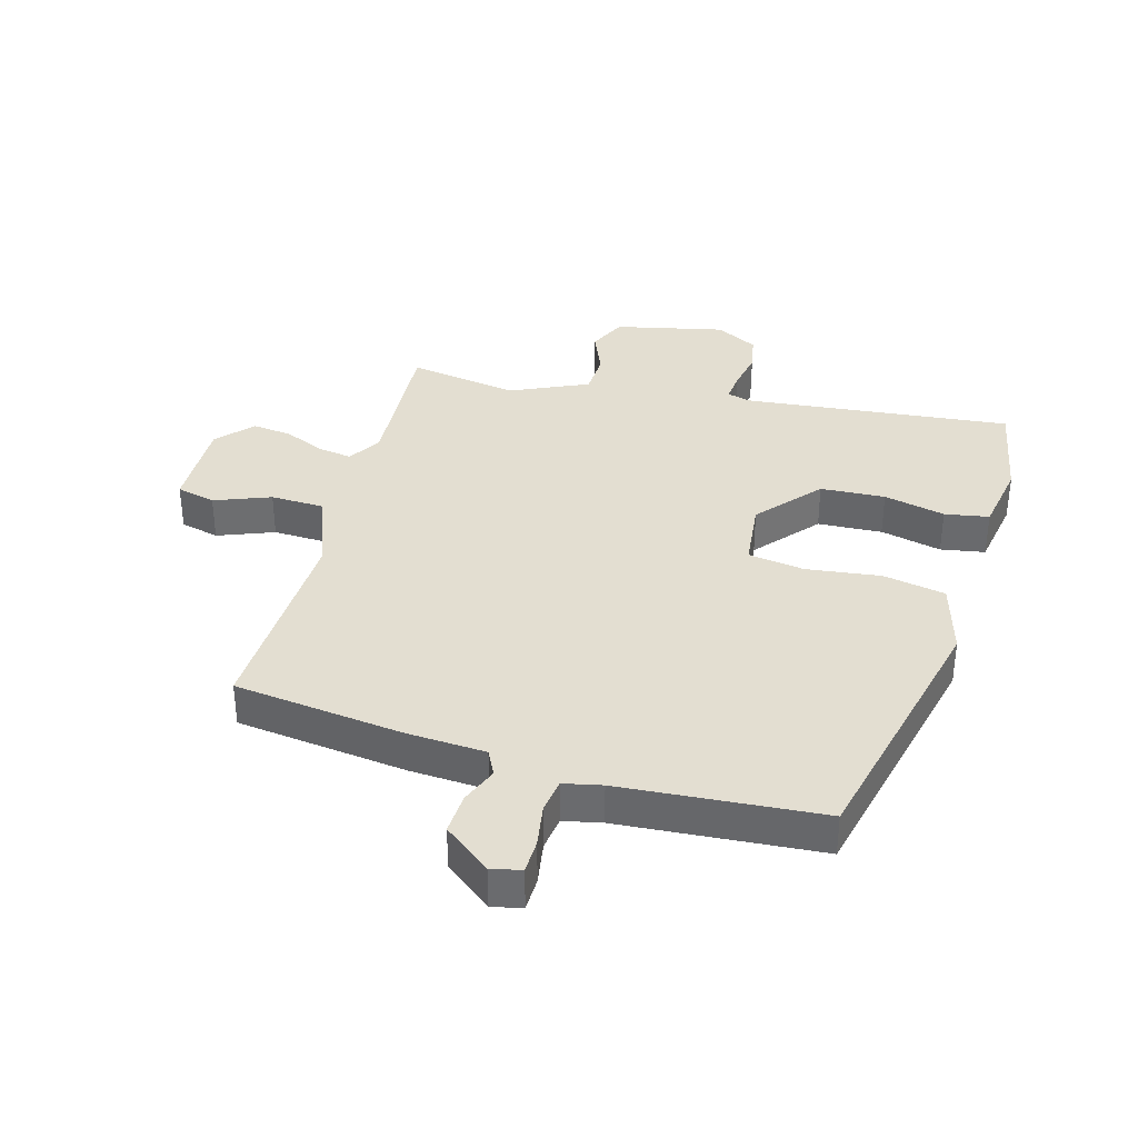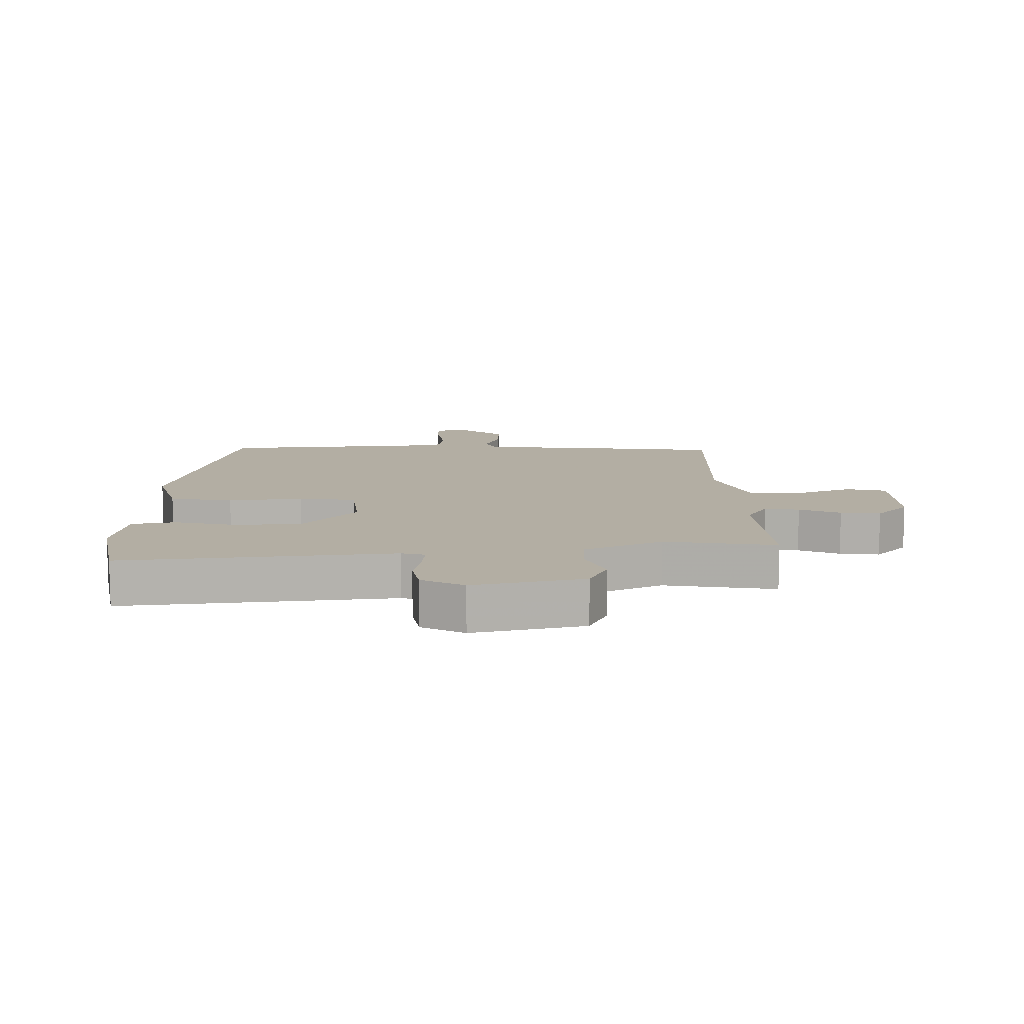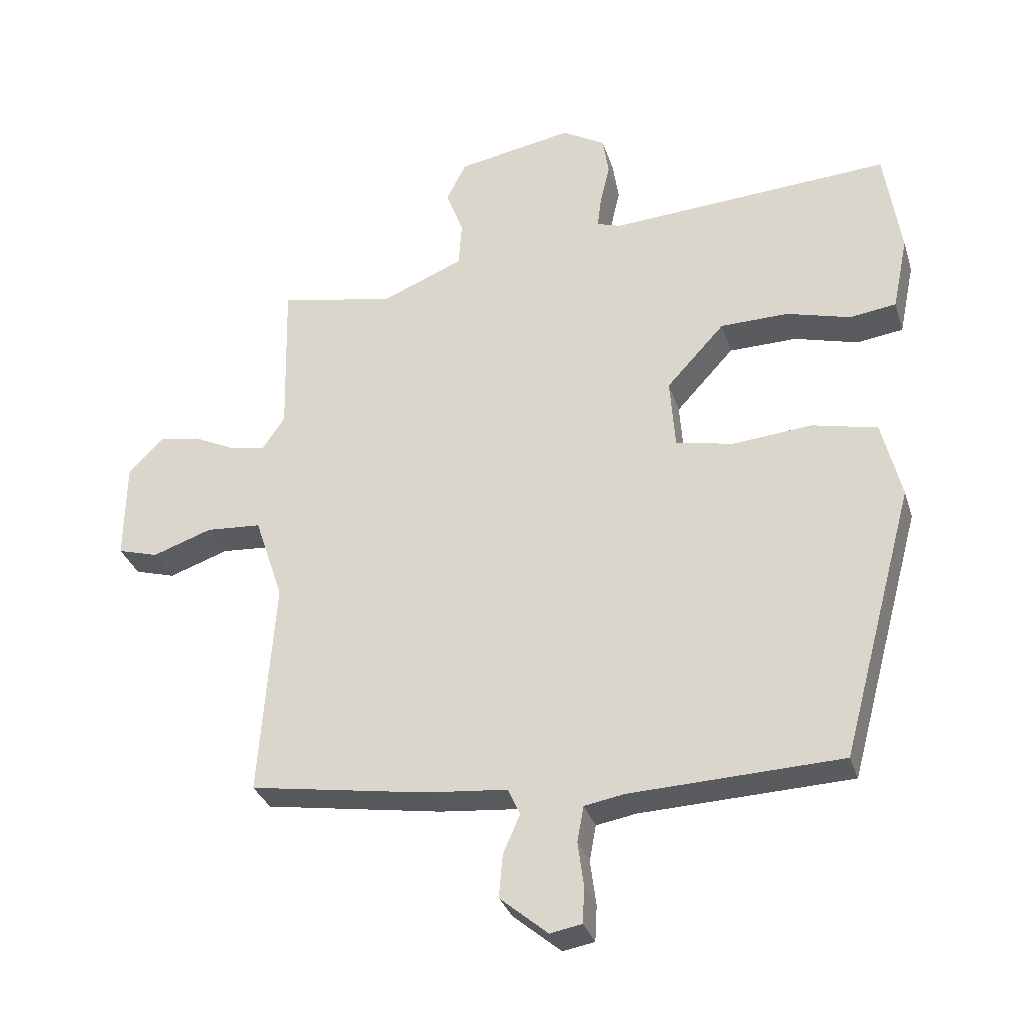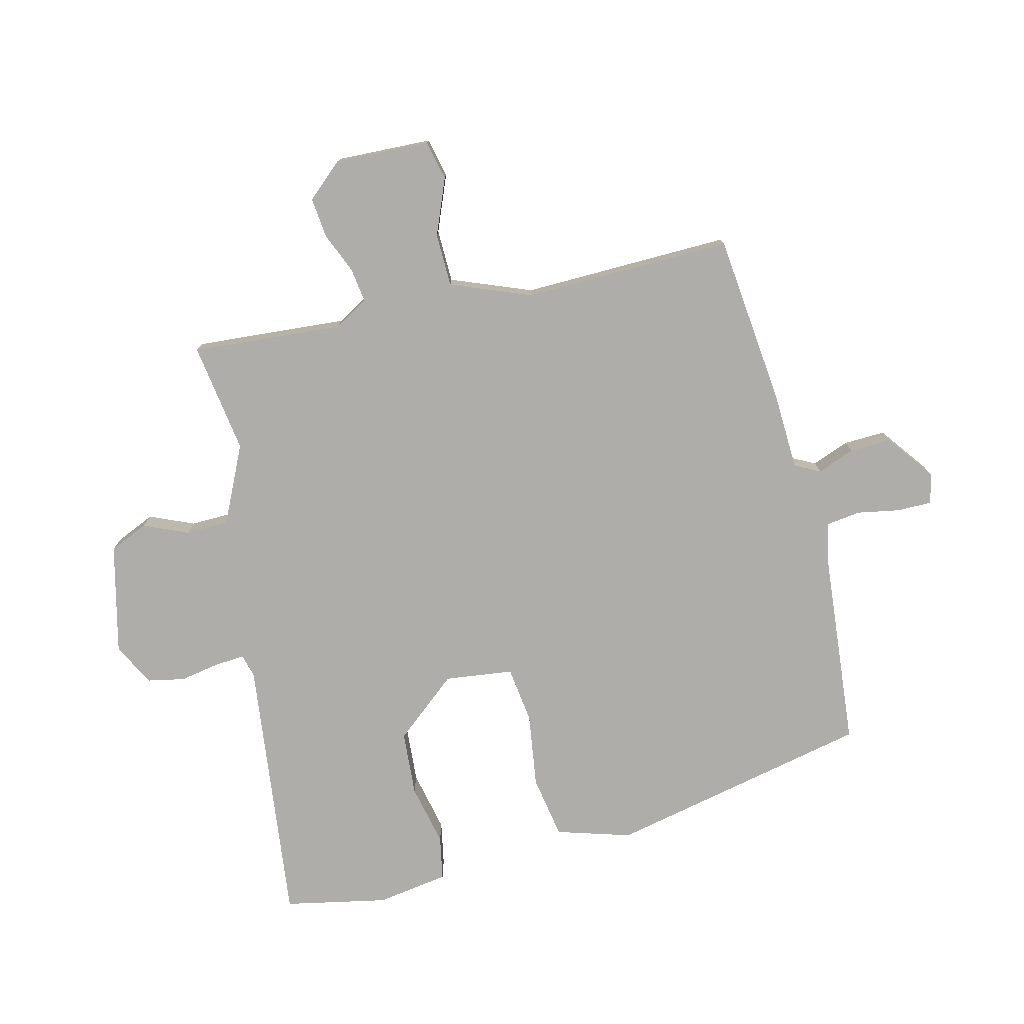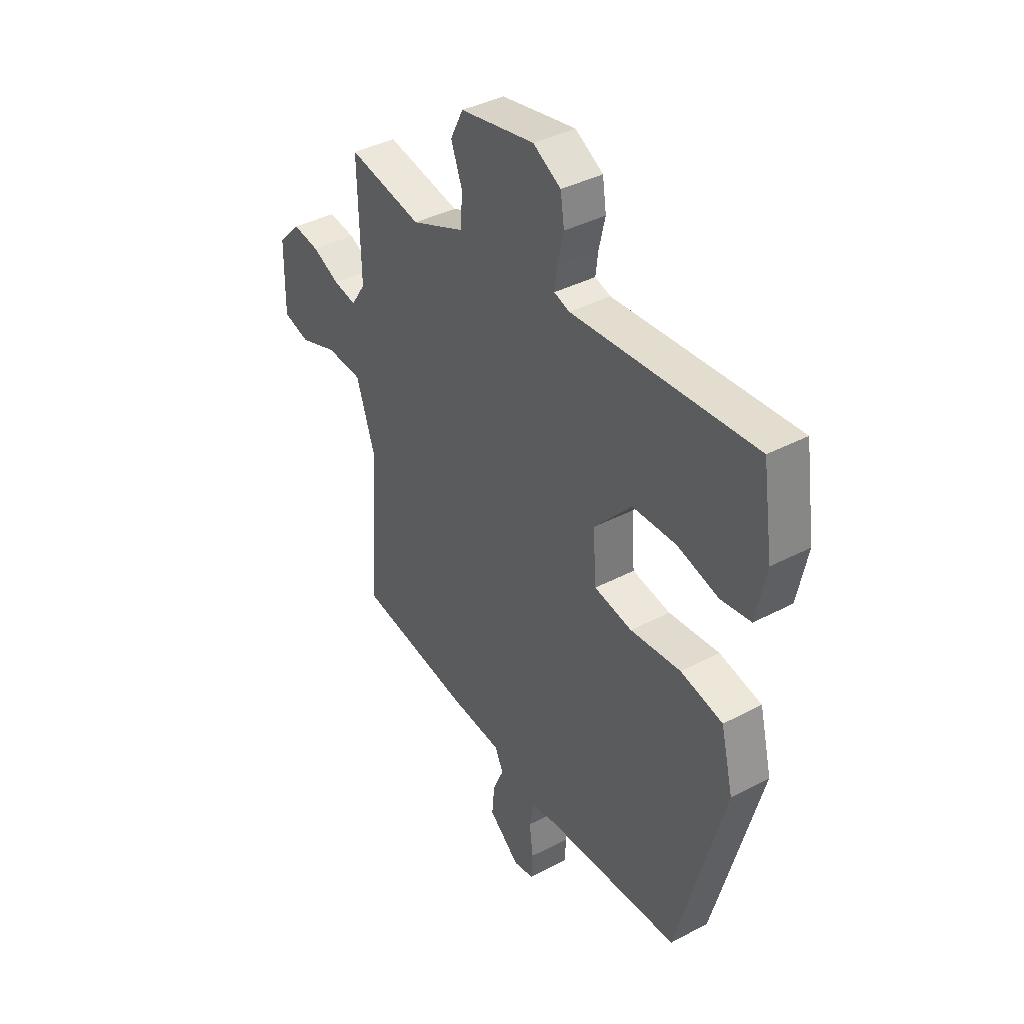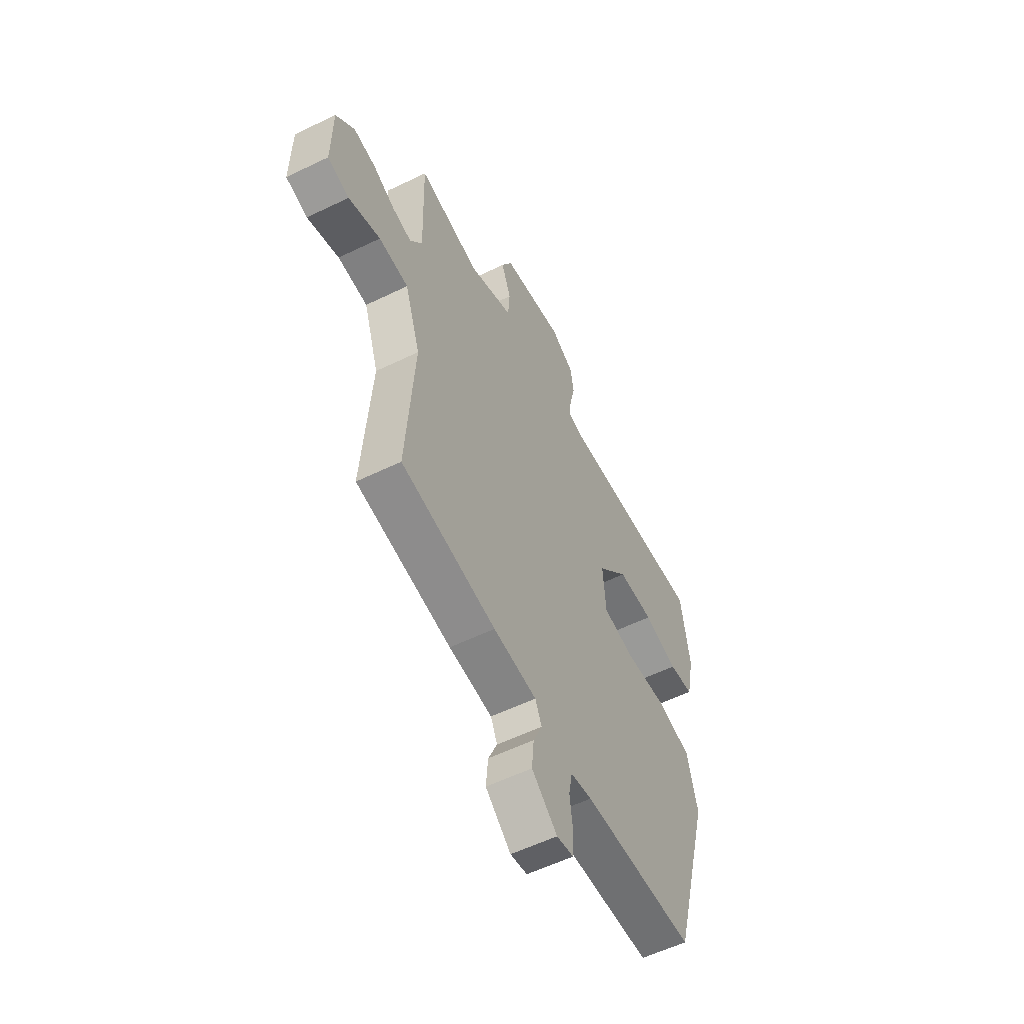
<metadata>
{"format":"obj","ext":"obj","renderer":"f3d","projection":"perspective","resolution":1024,"background":"white","views":[{"elev":36.2,"azim":-166.4,"up":"+Y"},{"elev":10.9,"azim":-3.1,"up":"+Y"},{"elev":-31.8,"azim":-163.7,"up":"+Z"},{"elev":-77.1,"azim":100.9,"up":"+Y"},{"elev":38.8,"azim":-123.6,"up":"+Z"},{"elev":-56.8,"azim":116.9,"up":"+Z"}]}
</metadata>
<code>
v -0.395 0.07 -0.493
v -0.509 0.07 -0.072
v -0.479 0.07 0.05
v -0.378 0.07 0.073
v -0.257 0.07 0.062
v -0.166 0.07 0.079
v -0.158 0.07 0.19
v -0.248 0.07 0.288
v -0.353 0.07 0.29
v -0.452 0.07 0.263
v -0.524 0.07 0.273
v -0.548 0.07 0.388
v -0.523 0.07 0.556
v -0.086 0.07 0.527
v -0.049 0.07 0.539
v -0.055 0.07 0.587
v -0.07 0.07 0.651
v -0.061 0.07 0.712
v 0.006 0.07 0.751
v 0.185 0.07 0.718
v 0.216 0.07 0.657
v 0.189 0.07 0.584
v 0.194 0.07 0.514
v 0.322 0.07 0.461
v 0.5 0.07 0.497
v 0.494 0.07 0.251
v 0.529 0.07 0.198
v 0.584 0.07 0.209
v 0.649 0.07 0.24
v 0.713 0.07 0.25
v 0.767 0.07 0.195
v 0.769 0.07 0.041
v 0.706 0.07 0.023
v 0.614 0.07 0.055
v 0.528 0.07 0.049
v 0.484 0.07 -0.083
v 0.508 0.07 -0.42
v 0.233 0.07 -0.464
v 0.107 0.07 -0.476
v 0.088 0.07 -0.518
v 0.114 0.07 -0.577
v 0.12 0.07 -0.644
v 0.046 0.07 -0.706
v -0.003 0.07 -0.697
v -0.006 0.07 -0.642
v 0.003 0.07 -0.572
v -0.007 0.07 -0.517
v -0.069 0.07 -0.506
v -0.395 0 -0.493
v -0.509 0 -0.072
v -0.479 0 0.05
v -0.378 0 0.073
v -0.257 0 0.062
v -0.166 0 0.079
v -0.158 0 0.19
v -0.248 0 0.288
v -0.353 0 0.29
v -0.452 0 0.263
v -0.524 0 0.273
v -0.548 0 0.388
v -0.523 0 0.556
v -0.086 0 0.527
v -0.049 0 0.539
v -0.055 0 0.587
v -0.07 0 0.651
v -0.061 0 0.712
v 0.006 0 0.751
v 0.185 0 0.718
v 0.216 0 0.657
v 0.189 0 0.584
v 0.194 0 0.514
v 0.322 0 0.461
v 0.5 0 0.497
v 0.494 0 0.251
v 0.529 0 0.198
v 0.584 0 0.209
v 0.649 0 0.24
v 0.713 0 0.25
v 0.767 0 0.195
v 0.769 0 0.041
v 0.706 0 0.023
v 0.614 0 0.055
v 0.528 0 0.049
v 0.484 0 -0.083
v 0.508 0 -0.42
v 0.233 0 -0.464
v 0.107 0 -0.476
v 0.088 0 -0.518
v 0.114 0 -0.577
v 0.12 0 -0.644
v 0.046 0 -0.706
v -0.003 0 -0.697
v -0.006 0 -0.642
v 0.003 0 -0.572
v -0.007 0 -0.517
v -0.069 0 -0.506
f 44 45 46
f 43 44 46
f 42 43 46
f 41 42 46
f 40 41 46
f 39 40 46 47
f 36 37 38 39
f 39 47 48
f 36 39 48
f 35 36 48
f 32 33 34
f 31 32 34
f 30 31 34
f 29 30 34
f 28 29 34
f 27 28 34 35
f 48 1 2
f 35 48 2
f 27 35 2
f 26 27 2
f 20 21 22
f 19 20 22
f 18 19 22
f 17 18 22
f 16 17 22
f 15 16 22 23
f 14 15 23 24
f 12 13 14
f 11 12 14
f 10 11 14
f 9 10 14
f 8 9 14 24
f 2 3 4 5
f 2 5 6
f 26 2 6
f 24 25 26
f 8 24 26
f 7 8 26
f 6 7 26
f 94 93 92
f 94 92 91
f 94 91 90
f 94 90 89
f 94 89 88
f 95 94 88 87
f 87 86 85 84
f 96 95 87
f 96 87 84
f 96 84 83
f 82 81 80
f 82 80 79
f 82 79 78
f 82 78 77
f 82 77 76
f 83 82 76 75
f 50 49 96
f 50 96 83
f 50 83 75
f 50 75 74
f 70 69 68
f 70 68 67
f 70 67 66
f 70 66 65
f 70 65 64
f 71 70 64 63
f 72 71 63 62
f 62 61 60
f 62 60 59
f 62 59 58
f 62 58 57
f 72 62 57 56
f 53 52 51 50
f 54 53 50
f 54 50 74
f 74 73 72
f 74 72 56
f 74 56 55
f 74 55 54
f 1 49 50 2
f 2 50 51 3
f 3 51 52 4
f 4 52 53 5
f 5 53 54 6
f 6 54 55 7
f 7 55 56 8
f 8 56 57 9
f 9 57 58 10
f 10 58 59 11
f 11 59 60 12
f 12 60 61 13
f 13 61 62 14
f 14 62 63 15
f 15 63 64 16
f 16 64 65 17
f 17 65 66 18
f 18 66 67 19
f 19 67 68 20
f 20 68 69 21
f 21 69 70 22
f 22 70 71 23
f 23 71 72 24
f 24 72 73 25
f 25 73 74 26
f 26 74 75 27
f 27 75 76 28
f 28 76 77 29
f 29 77 78 30
f 30 78 79 31
f 31 79 80 32
f 32 80 81 33
f 33 81 82 34
f 34 82 83 35
f 35 83 84 36
f 36 84 85 37
f 37 85 86 38
f 38 86 87 39
f 39 87 88 40
f 40 88 89 41
f 41 89 90 42
f 42 90 91 43
f 43 91 92 44
f 44 92 93 45
f 45 93 94 46
f 46 94 95 47
f 47 95 96 48
f 48 96 49 1

</code>
